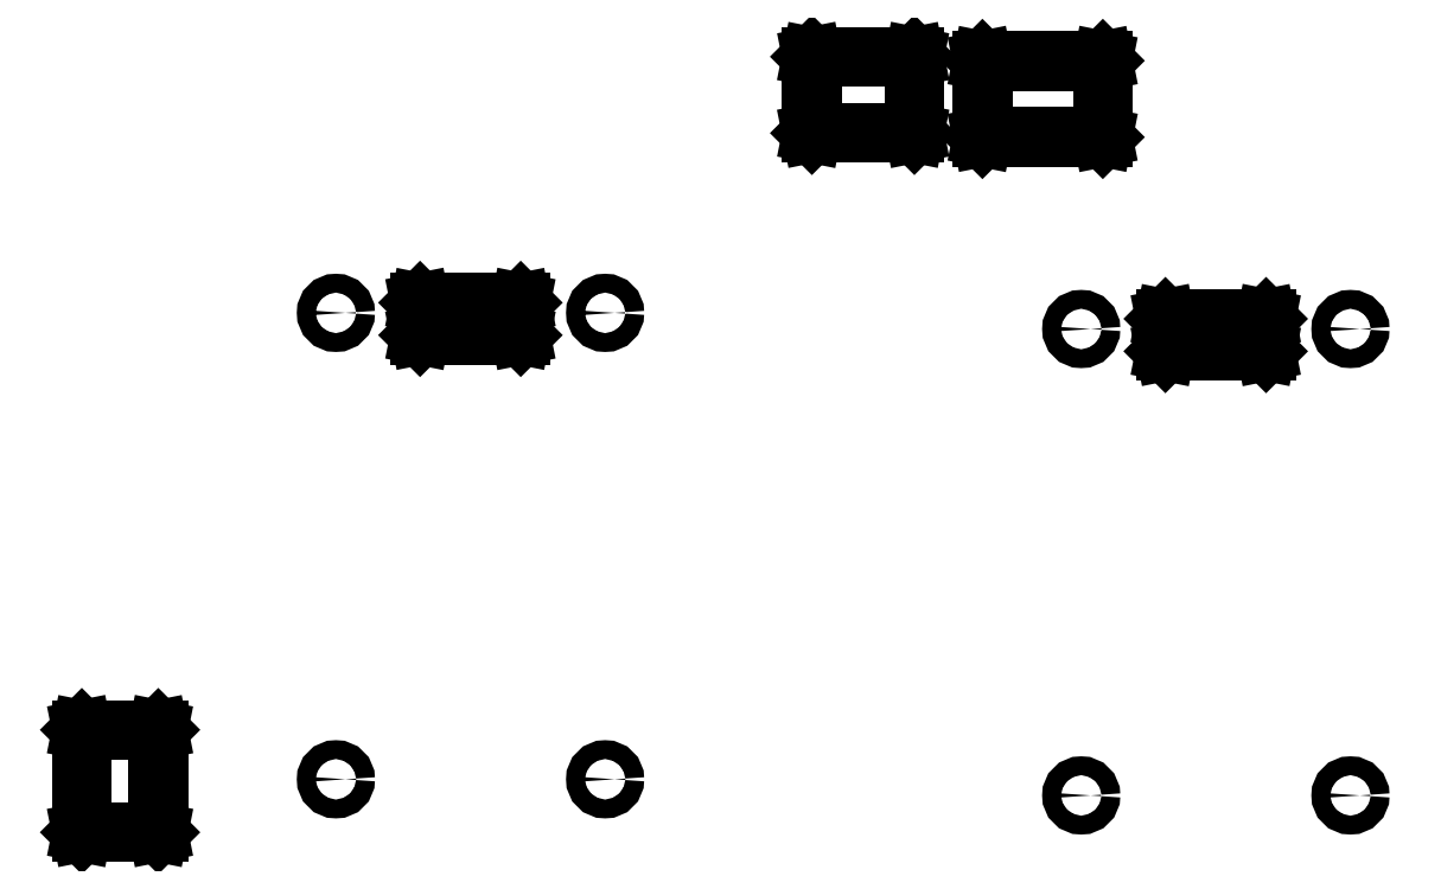
<metadata>
{"format":"dxf","ext":"dxf","renderer":"ezdxf+matplotlib","layout":"modelspace","background":"white","min_lineweight":24,"dpi":150}
</metadata>
<code>
0
SECTION
2
ENTITIES
0
LINE
8
BLACK
10
1.12
20
-4.145
11
1.121
21
-4.145
0
LINE
8
BLACK
10
1.121
20
-4.145
11
1.121
21
-4.146
0
LINE
8
BLACK
10
1.121
20
-4.146
11
1.121
21
-4.594
0
LINE
8
BLACK
10
1.121
20
-4.594
11
1.121
21
-4.595
0
LINE
8
BLACK
10
1.121
20
-4.595
11
1.12
21
-4.595
0
LINE
8
BLACK
10
1.12
20
-4.595
11
1.12
21
-4.595
0
LINE
8
BLACK
10
1.12
20
-4.595
11
0.7854
21
-4.595
0
LINE
8
BLACK
10
0.7854
20
-4.595
11
0.7851
21
-4.595
0
LINE
8
BLACK
10
0.7851
20
-4.595
11
0.7845
21
-4.595
0
LINE
8
BLACK
10
0.7845
20
-4.595
11
0.7844
21
-4.594
0
LINE
8
BLACK
10
0.7844
20
-4.594
11
0.7844
21
-4.146
0
LINE
8
BLACK
10
0.7844
20
-4.146
11
0.7845
21
-4.145
0
LINE
8
BLACK
10
0.7845
20
-4.145
11
0.7851
21
-4.145
0
LINE
8
BLACK
10
0.7851
20
-4.145
11
0.7854
21
-4.145
0
LINE
8
BLACK
10
0.7854
20
-4.145
11
1.12
21
-4.145
0
LINE
8
BLACK
10
1.12
20
-4.145
11
1.12
21
-4.145
0
LINE
8
BLACK
10
0.7864
20
-4.147
11
0.7864
21
-4.594
0
LINE
8
BLACK
10
0.7864
20
-4.594
11
1.119
21
-4.594
0
LINE
8
BLACK
10
1.119
20
-4.594
11
1.119
21
-4.147
0
LINE
8
BLACK
10
1.119
20
-4.147
11
0.7864
21
-4.147
0
LINE
8
BLACK
10
5.98
20
-2.341
11
5.981
21
-2.341
0
LINE
8
BLACK
10
5.981
20
-2.341
11
5.981
21
-2.341
0
LINE
8
BLACK
10
5.981
20
-2.341
11
5.981
21
-2.483
0
LINE
8
BLACK
10
5.981
20
-2.483
11
5.981
21
-2.484
0
LINE
8
BLACK
10
5.981
20
-2.484
11
5.98
21
-2.484
0
LINE
8
BLACK
10
5.98
20
-2.484
11
5.98
21
-2.484
0
LINE
8
BLACK
10
5.98
20
-2.484
11
5.539
21
-2.484
0
LINE
8
BLACK
10
5.539
20
-2.484
11
5.539
21
-2.484
0
LINE
8
BLACK
10
5.539
20
-2.484
11
5.538
21
-2.484
0
LINE
8
BLACK
10
5.538
20
-2.484
11
5.538
21
-2.483
0
LINE
8
BLACK
10
5.538
20
-2.483
11
5.538
21
-2.341
0
LINE
8
BLACK
10
5.538
20
-2.341
11
5.538
21
-2.341
0
LINE
8
BLACK
10
5.538
20
-2.341
11
5.539
21
-2.341
0
LINE
8
BLACK
10
5.539
20
-2.341
11
5.539
21
-2.34
0
LINE
8
BLACK
10
5.539
20
-2.34
11
5.98
21
-2.34
0
LINE
8
BLACK
10
5.98
20
-2.34
11
5.98
21
-2.341
0
LINE
8
BLACK
10
5.54
20
-2.342
11
5.54
21
-2.482
0
LINE
8
BLACK
10
5.54
20
-2.482
11
5.979
21
-2.482
0
LINE
8
BLACK
10
5.979
20
-2.482
11
5.979
21
-2.342
0
LINE
8
BLACK
10
5.979
20
-2.342
11
5.54
21
-2.342
0
LINE
8
BLACK
10
2.711
20
-2.27
11
2.711
21
-2.27
0
LINE
8
BLACK
10
2.711
20
-2.27
11
2.711
21
-2.271
0
LINE
8
BLACK
10
2.711
20
-2.271
11
2.711
21
-2.412
0
LINE
8
BLACK
10
2.711
20
-2.412
11
2.711
21
-2.413
0
LINE
8
BLACK
10
2.711
20
-2.413
11
2.711
21
-2.413
0
LINE
8
BLACK
10
2.711
20
-2.413
11
2.71
21
-2.413
0
LINE
8
BLACK
10
2.71
20
-2.413
11
2.269
21
-2.413
0
LINE
8
BLACK
10
2.269
20
-2.413
11
2.269
21
-2.413
0
LINE
8
BLACK
10
2.269
20
-2.413
11
2.268
21
-2.413
0
LINE
8
BLACK
10
2.268
20
-2.413
11
2.268
21
-2.412
0
LINE
8
BLACK
10
2.268
20
-2.412
11
2.268
21
-2.271
0
LINE
8
BLACK
10
2.268
20
-2.271
11
2.268
21
-2.27
0
LINE
8
BLACK
10
2.268
20
-2.27
11
2.269
21
-2.27
0
LINE
8
BLACK
10
2.269
20
-2.27
11
2.269
21
-2.27
0
LINE
8
BLACK
10
2.269
20
-2.27
11
2.71
21
-2.27
0
LINE
8
BLACK
10
2.71
20
-2.27
11
2.711
21
-2.27
0
LINE
8
BLACK
10
2.27
20
-2.272
11
2.27
21
-2.411
0
LINE
8
BLACK
10
2.27
20
-2.411
11
2.709
21
-2.411
0
LINE
8
BLACK
10
2.709
20
-2.411
11
2.709
21
-2.272
0
LINE
8
BLACK
10
2.709
20
-2.272
11
2.27
21
-2.272
0
LINE
8
BLACK
10
5.264
20
-1.208
11
5.265
21
-1.208
0
LINE
8
BLACK
10
5.265
20
-1.208
11
5.265
21
-1.209
0
LINE
8
BLACK
10
5.265
20
-1.209
11
5.265
21
-1.543
0
LINE
8
BLACK
10
5.265
20
-1.543
11
5.265
21
-1.544
0
LINE
8
BLACK
10
5.265
20
-1.544
11
5.264
21
-1.544
0
LINE
8
BLACK
10
5.264
20
-1.544
11
5.264
21
-1.544
0
LINE
8
BLACK
10
5.264
20
-1.544
11
4.736
21
-1.544
0
LINE
8
BLACK
10
4.736
20
-1.544
11
4.736
21
-1.544
0
LINE
8
BLACK
10
4.736
20
-1.544
11
4.735
21
-1.544
0
LINE
8
BLACK
10
4.735
20
-1.544
11
4.735
21
-1.543
0
LINE
8
BLACK
10
4.735
20
-1.543
11
4.735
21
-1.209
0
LINE
8
BLACK
10
4.735
20
-1.209
11
4.735
21
-1.208
0
LINE
8
BLACK
10
4.735
20
-1.208
11
4.736
21
-1.208
0
LINE
8
BLACK
10
4.736
20
-1.208
11
4.736
21
-1.208
0
LINE
8
BLACK
10
4.736
20
-1.208
11
5.264
21
-1.208
0
LINE
8
BLACK
10
5.264
20
-1.208
11
5.264
21
-1.208
0
LINE
8
BLACK
10
4.737
20
-1.21
11
4.737
21
-1.542
0
LINE
8
BLACK
10
4.737
20
-1.542
11
5.263
21
-1.542
0
LINE
8
BLACK
10
5.263
20
-1.542
11
5.263
21
-1.21
0
LINE
8
BLACK
10
5.263
20
-1.21
11
4.737
21
-1.21
0
LINE
8
BLACK
10
4.437
20
-1.19
11
4.438
21
-1.191
0
LINE
8
BLACK
10
4.438
20
-1.191
11
4.438
21
-1.191
0
LINE
8
BLACK
10
4.438
20
-1.191
11
4.438
21
-1.526
0
LINE
8
BLACK
10
4.438
20
-1.526
11
4.438
21
-1.526
0
LINE
8
BLACK
10
4.438
20
-1.526
11
4.437
21
-1.526
0
LINE
8
BLACK
10
4.437
20
-1.526
11
4.437
21
-1.527
0
LINE
8
BLACK
10
4.437
20
-1.527
11
3.988
21
-1.527
0
LINE
8
BLACK
10
3.988
20
-1.527
11
3.988
21
-1.526
0
LINE
8
BLACK
10
3.988
20
-1.526
11
3.987
21
-1.526
0
LINE
8
BLACK
10
3.987
20
-1.526
11
3.987
21
-1.526
0
LINE
8
BLACK
10
3.987
20
-1.526
11
3.987
21
-1.191
0
LINE
8
BLACK
10
3.987
20
-1.191
11
3.987
21
-1.191
0
LINE
8
BLACK
10
3.987
20
-1.191
11
3.988
21
-1.19
0
LINE
8
BLACK
10
3.988
20
-1.19
11
3.988
21
-1.19
0
LINE
8
BLACK
10
3.988
20
-1.19
11
4.437
21
-1.19
0
LINE
8
BLACK
10
4.437
20
-1.19
11
4.437
21
-1.19
0
LINE
8
BLACK
10
3.989
20
-1.192
11
3.989
21
-1.525
0
LINE
8
BLACK
10
3.989
20
-1.525
11
4.436
21
-1.525
0
LINE
8
BLACK
10
4.436
20
-1.525
11
4.436
21
-1.192
0
LINE
8
BLACK
10
4.436
20
-1.192
11
3.989
21
-1.192
0
CIRCLE
8
BLACK
10
1.9
20
-2.315
40
0.04134
0
CIRCLE
8
BLACK
10
1.9
20
-4.362
40
0.04134
0
CIRCLE
8
BLACK
10
3.081
20
-2.315
40
0.04134
0
CIRCLE
8
BLACK
10
3.081
20
-4.362
40
0.04134
0
CIRCLE
8
BLACK
10
2.639
20
-2.341
40
0.01969
0
CIRCLE
8
BLACK
10
2.539
20
-2.341
40
0.01969
0
CIRCLE
8
BLACK
10
2.439
20
-2.341
40
0.01969
0
CIRCLE
8
BLACK
10
2.339
20
-2.341
40
0.01969
0
CIRCLE
8
BLACK
10
5.169
20
-2.386
40
0.04134
0
CIRCLE
8
BLACK
10
5.169
20
-4.433
40
0.04134
0
CIRCLE
8
BLACK
10
6.35
20
-2.386
40
0.04134
0
CIRCLE
8
BLACK
10
6.35
20
-4.433
40
0.04134
0
CIRCLE
8
BLACK
10
5.909
20
-2.412
40
0.01969
0
CIRCLE
8
BLACK
10
5.809
20
-2.412
40
0.01969
0
CIRCLE
8
BLACK
10
5.709
20
-2.412
40
0.01969
0
CIRCLE
8
BLACK
10
5.609
20
-2.412
40
0.01969
0
ENDSEC
0
EOF

</code>
